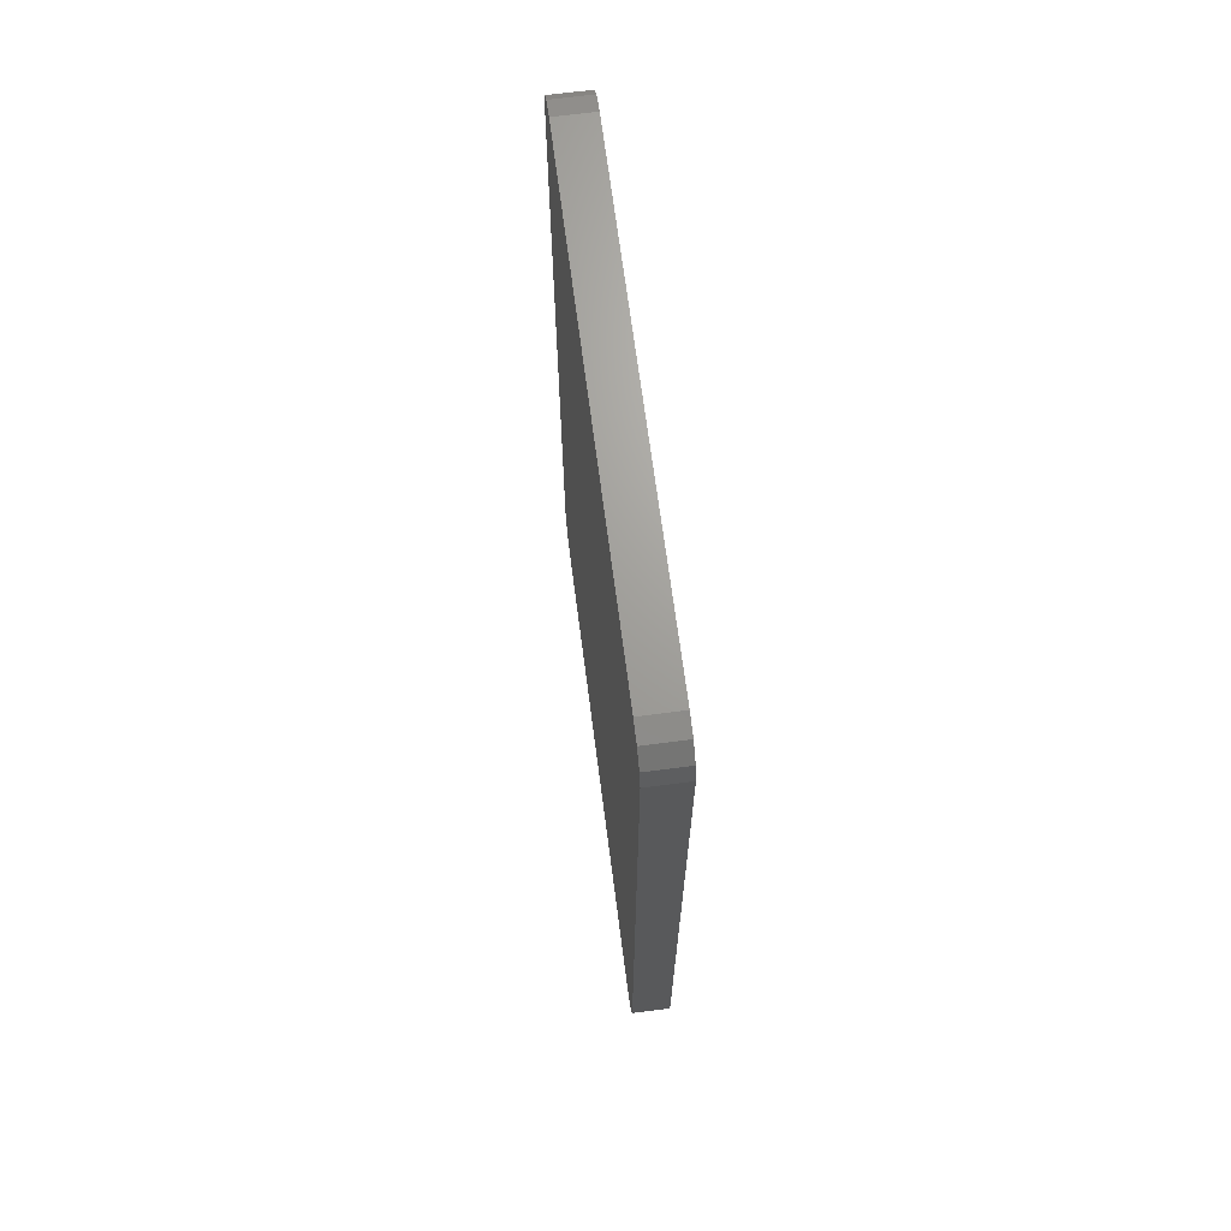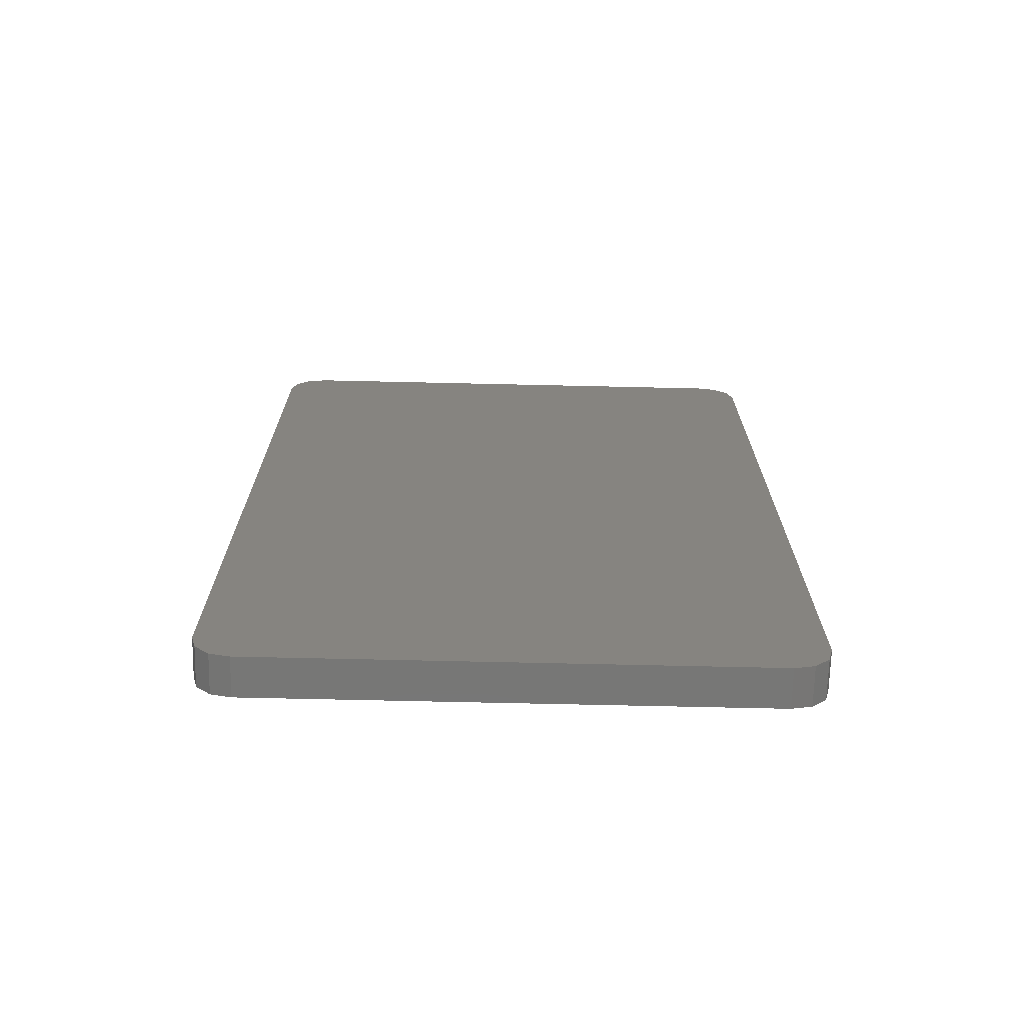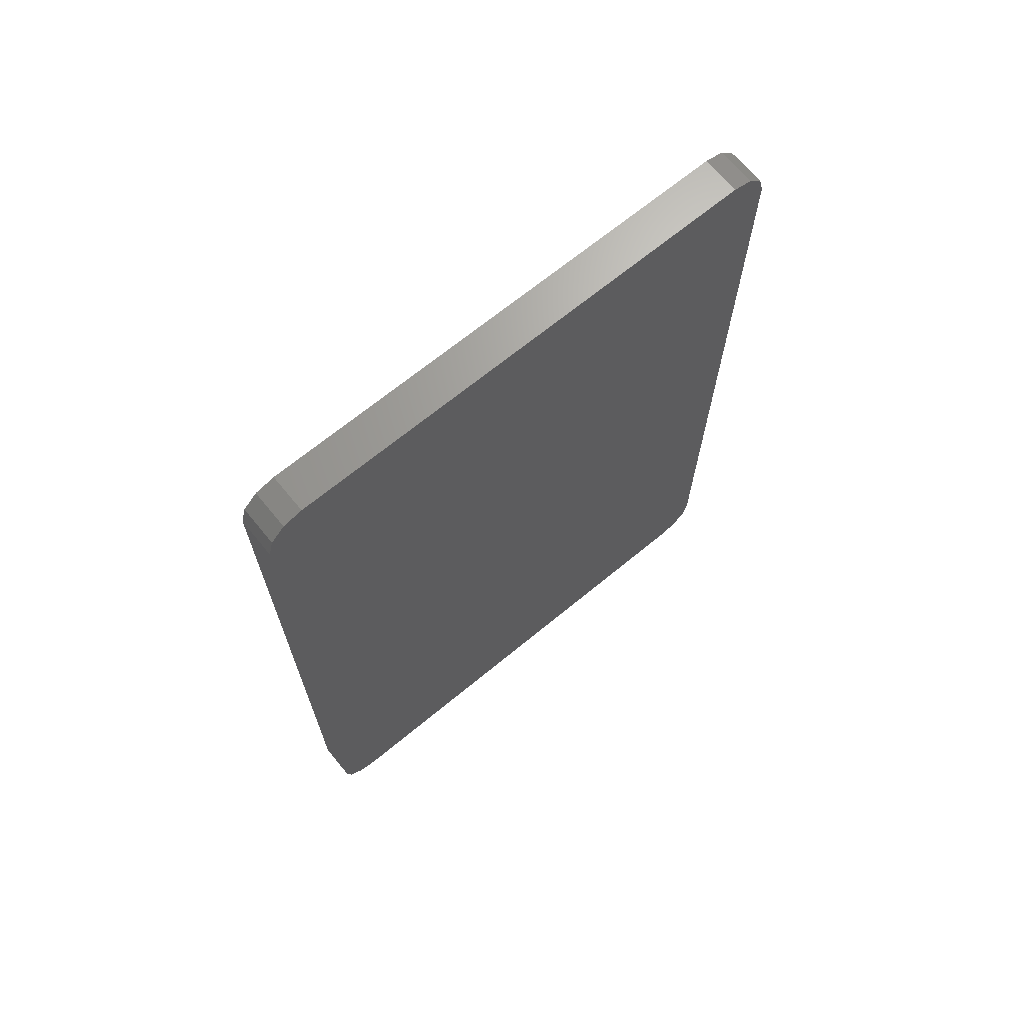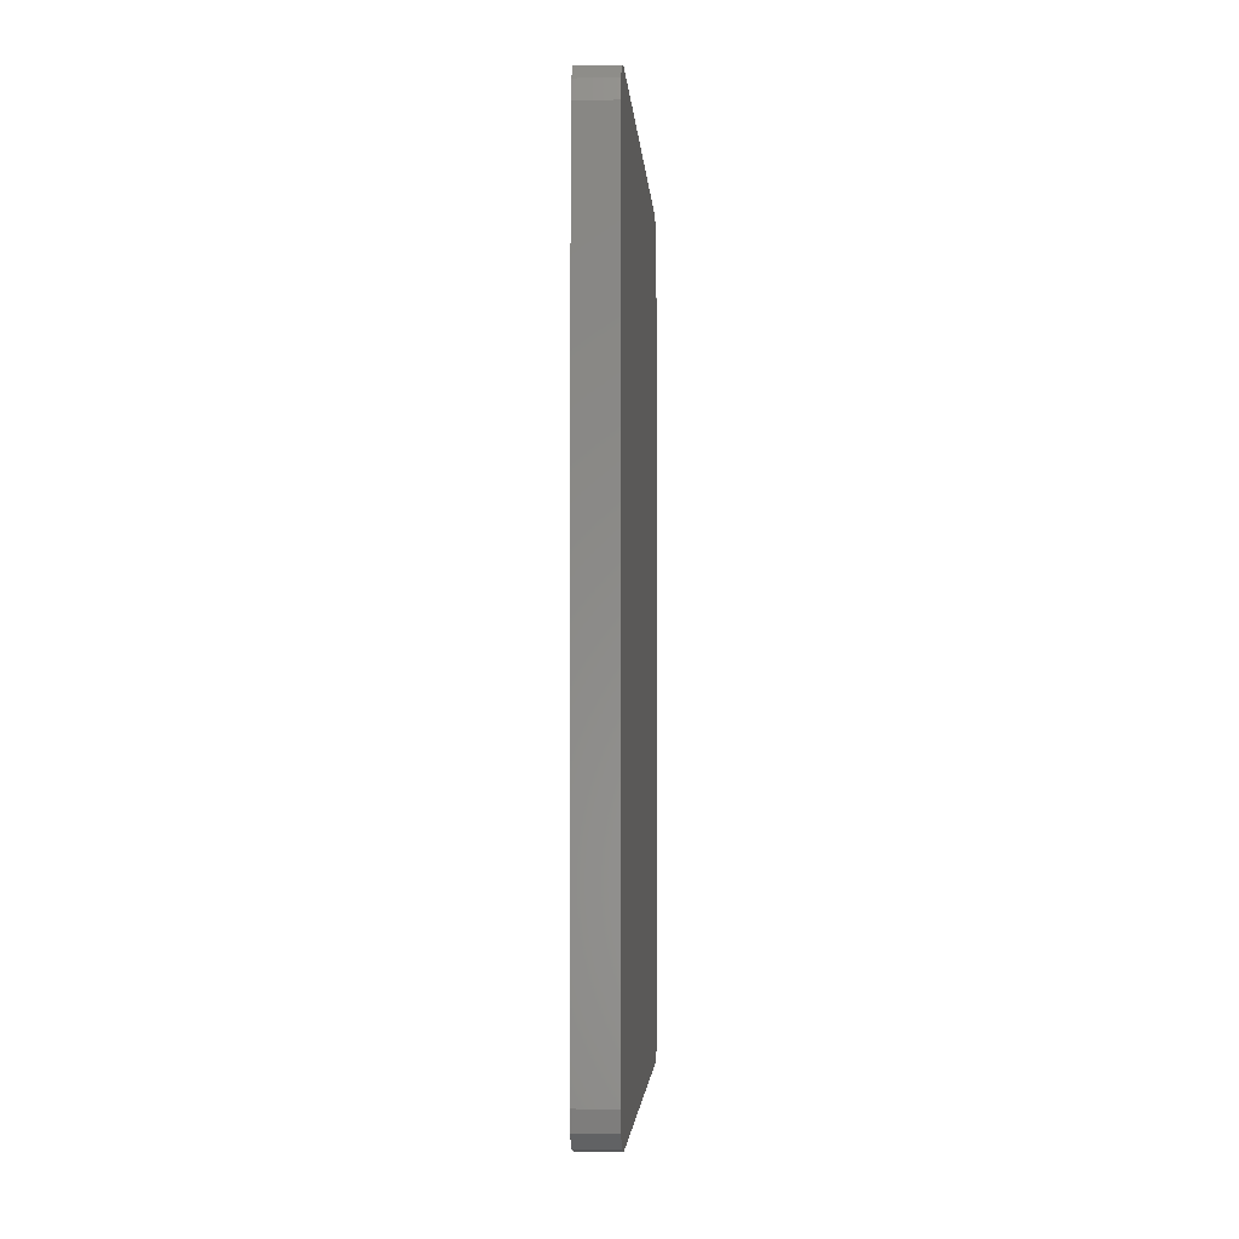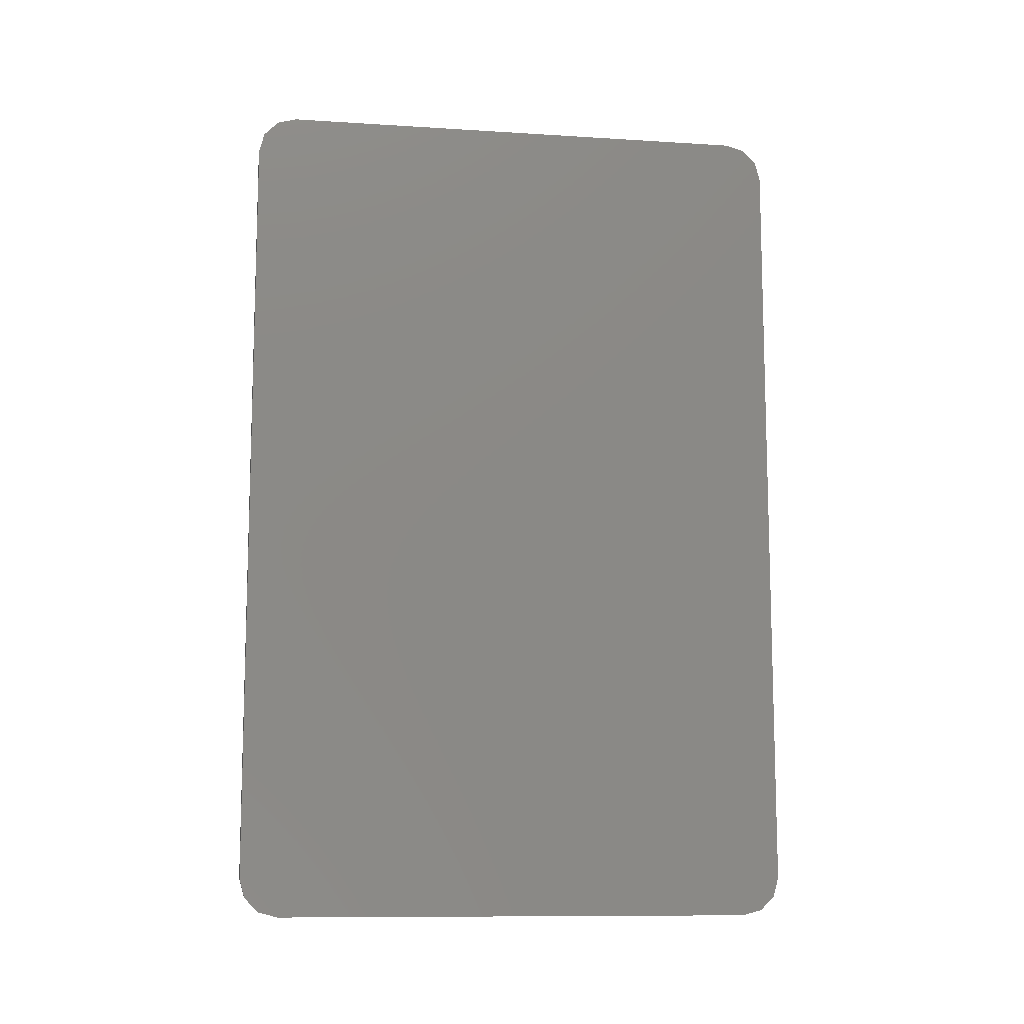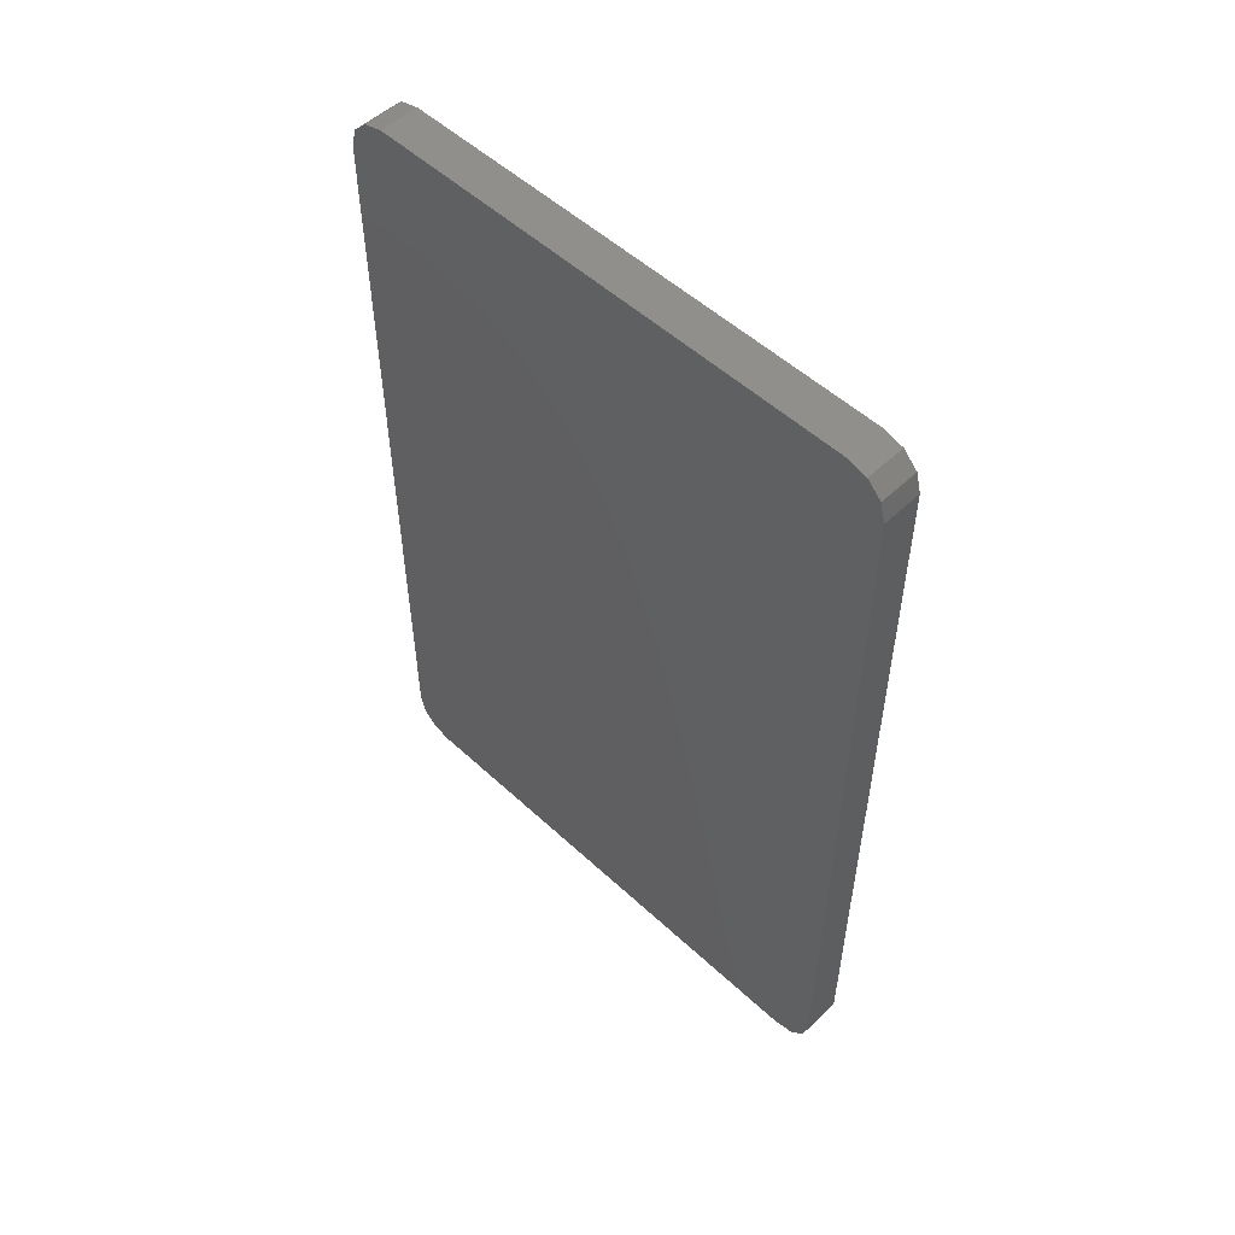
<metadata>
{"format":"stl","ext":"stl","renderer":"f3d","projection":"perspective","resolution":1024,"background":"white","views":[{"elev":68.4,"azim":-7.4,"up":"+Y"},{"elev":-69.8,"azim":-91.3,"up":"+Y"},{"elev":68.2,"azim":-129.5,"up":"+Y"},{"elev":-3.4,"azim":3.8,"up":"+Y"},{"elev":-10.7,"azim":81.1,"up":"+Y"},{"elev":52.9,"azim":134.7,"up":"+Y"}]}
</metadata>
<code>
# stl→obj: 32 verts, 60 faces
v 2 -1 -1.732
v 0 -1 -1.732
v 0 0 -2
v 2 40 -2
v 2 0 -2
v 2 0 27
v 2 -1 26.73
v 0 0 27
v 0 41 26.73
v 0 41 -1.732
v 2 41 -1.732
v 0 -2 0
v 0 -2 25
v 0 -1 26.73
v 2 41 26.73
v 0 -1.732 -1
v 2 -2 0
v 2 -1.732 -1
v 0 -1.732 26
v 0 40 27
v 2 40 27
v 0 42 25
v 0 40 -2
v 2 -2 25
v 0 41.73 26
v 0 42 0
v 2 -1.732 26
v 2 42 0
v 2 42 25
v 2 41.73 -1
v 0 41.73 -1
v 2 41.73 26
f 1 2 3
f 4 5 3
f 6 7 4
f 6 8 7
f 8 9 3
f 10 11 4
f 7 1 4
f 12 13 8
f 8 14 7
f 3 12 8
f 4 15 6
f 9 10 3
f 1 5 4
f 3 5 1
f 16 17 12
f 3 16 12
f 17 18 1
f 7 17 1
f 17 13 12
f 13 19 14
f 8 20 9
f 6 20 8
f 20 15 9
f 15 21 6
f 9 22 10
f 10 23 3
f 16 2 1
f 3 2 16
f 16 18 17
f 1 18 16
f 13 14 8
f 14 19 7
f 17 24 13
f 7 24 17
f 20 21 15
f 6 21 20
f 15 25 9
f 22 26 10
f 4 23 10
f 3 23 4
f 24 19 13
f 19 27 7
f 28 29 15
f 4 28 15
f 22 29 28
f 9 25 22
f 24 27 19
f 7 27 24
f 28 26 22
f 4 30 28
f 30 26 28
f 26 31 10
f 25 29 22
f 29 32 15
f 30 11 10
f 4 11 30
f 30 31 26
f 10 31 30
f 25 32 29
f 15 32 25

</code>
